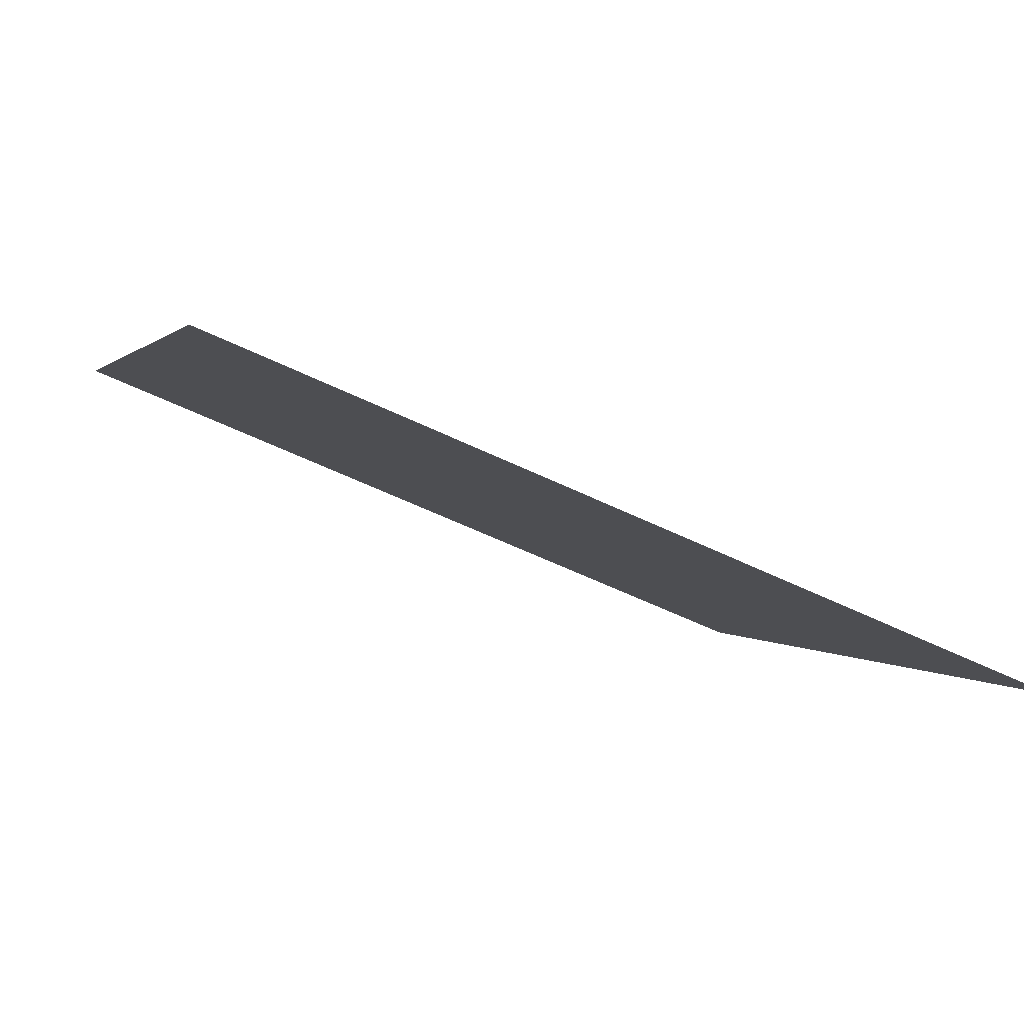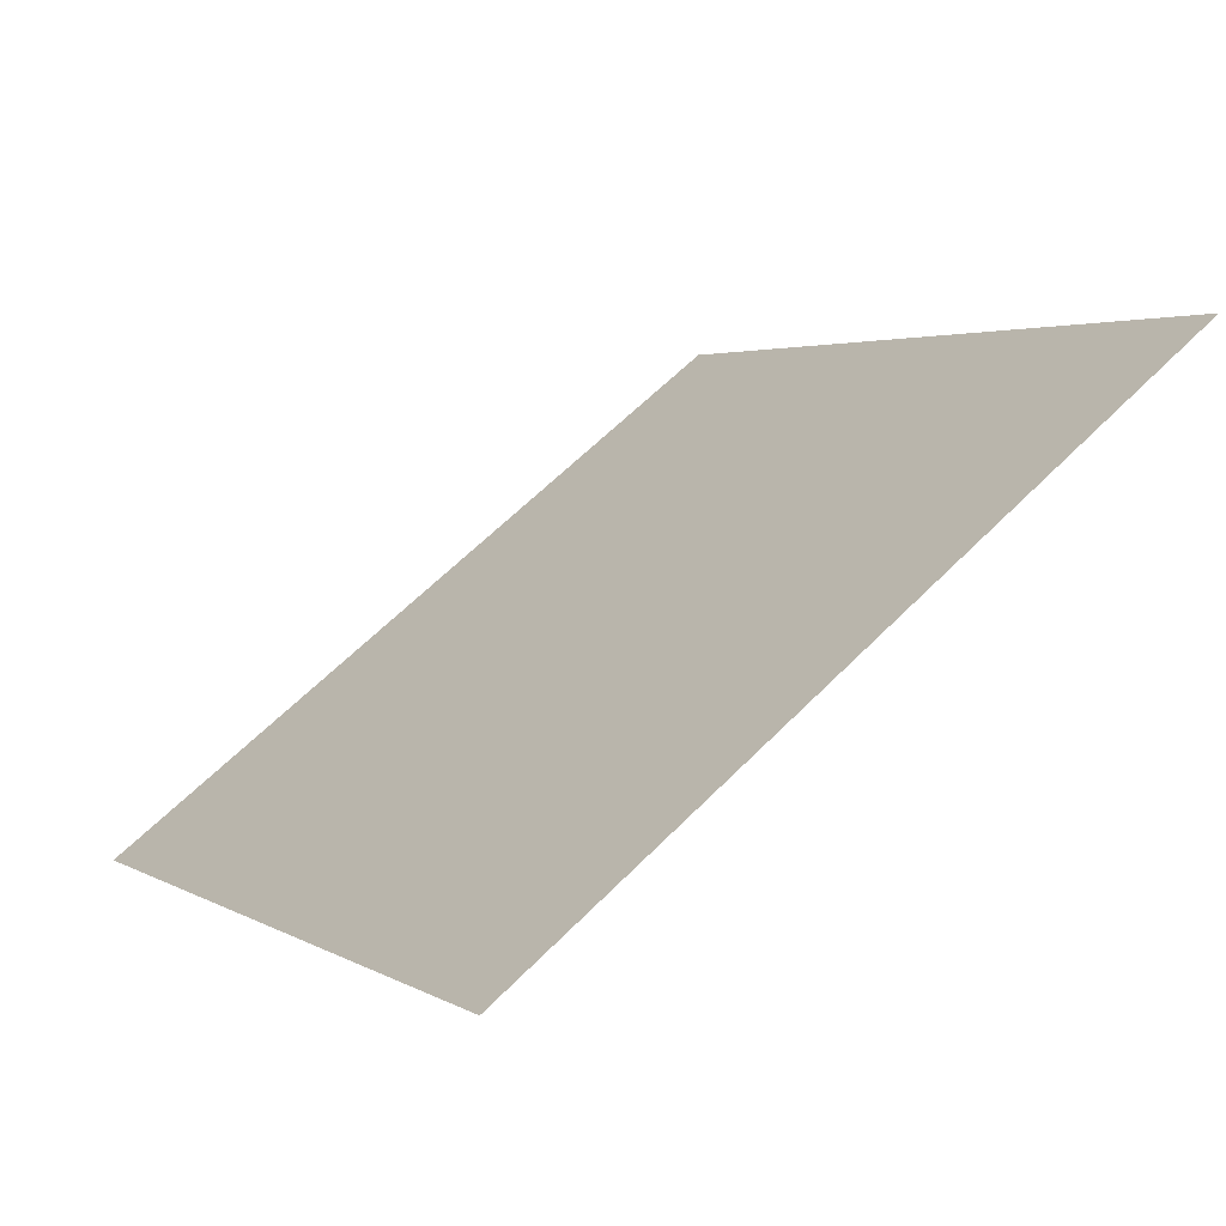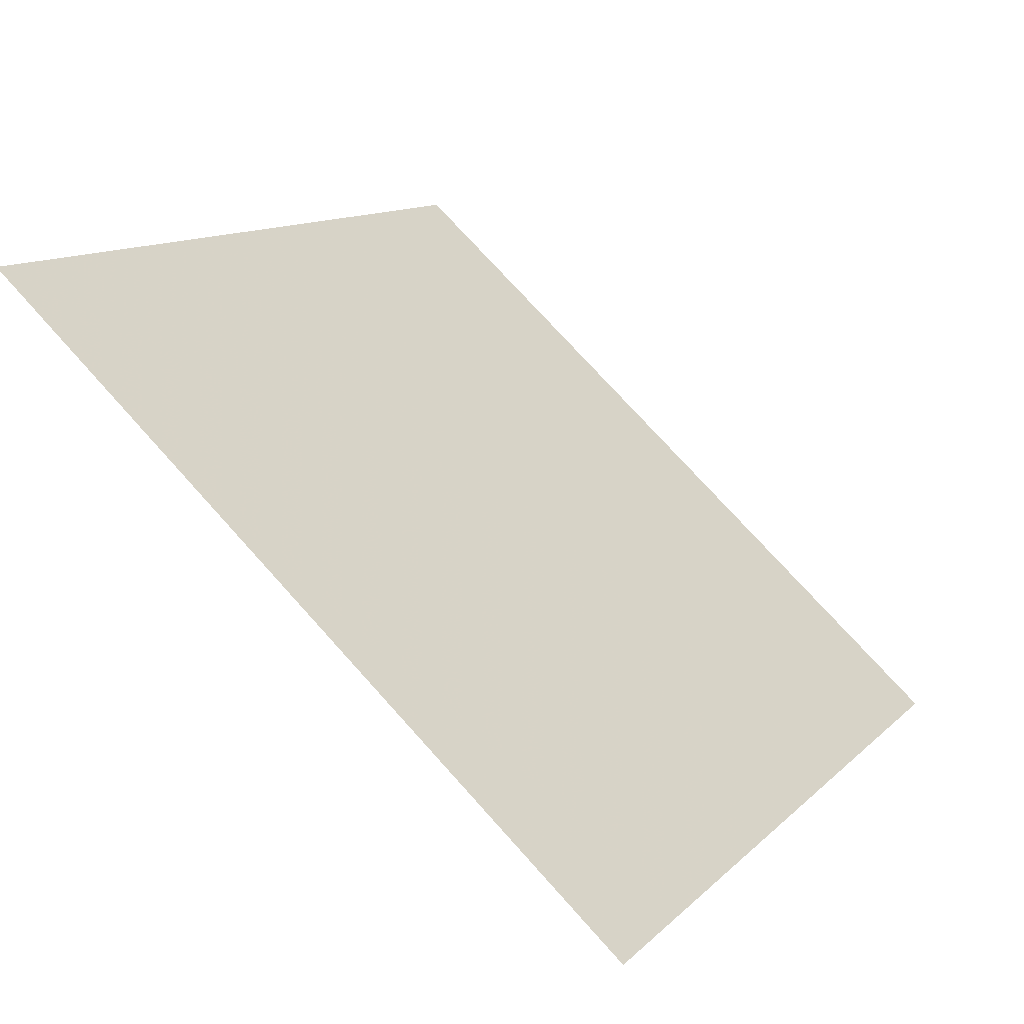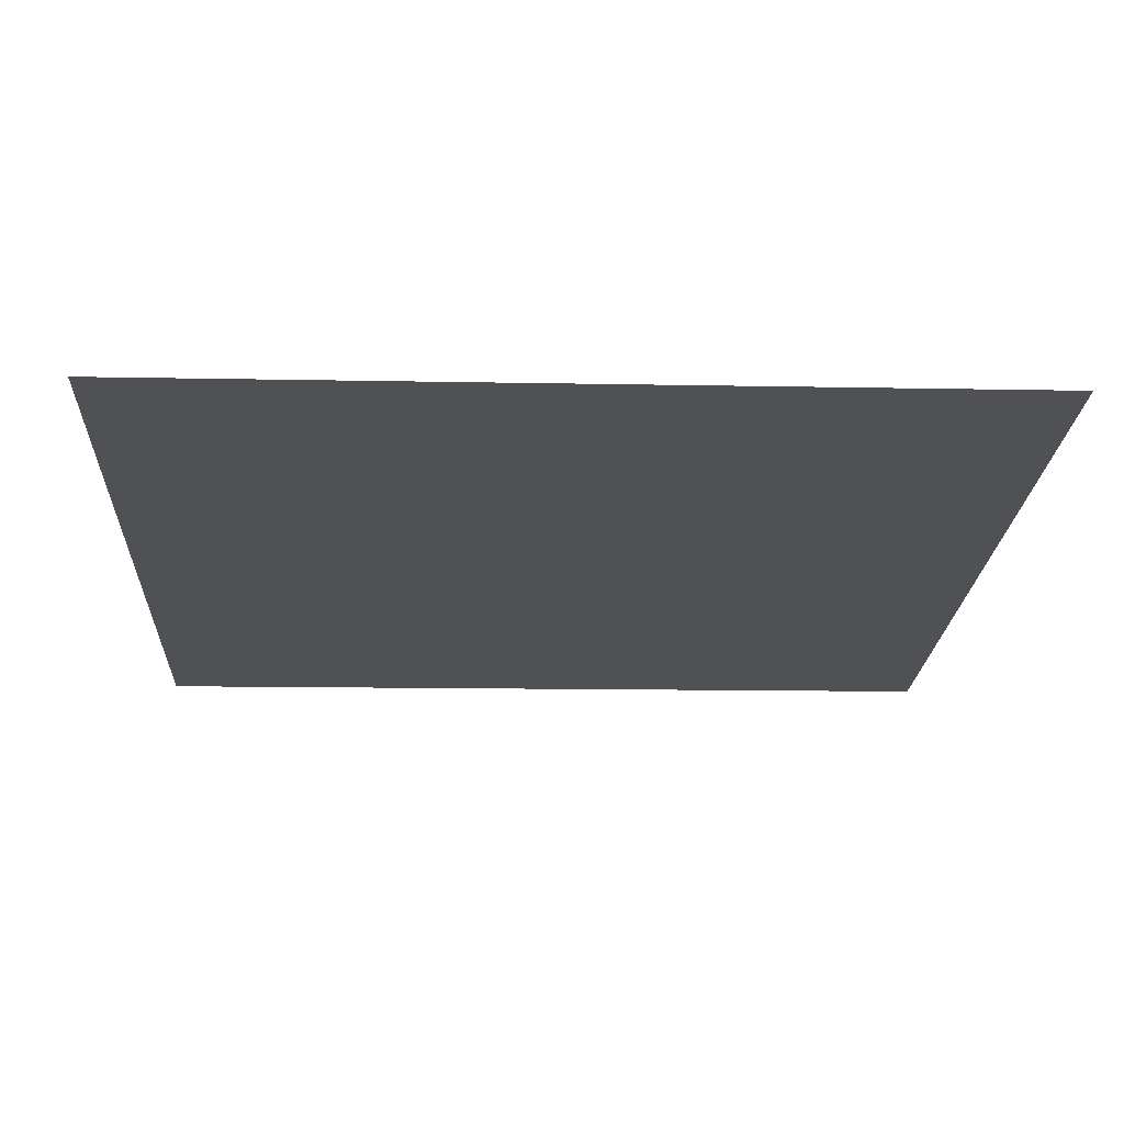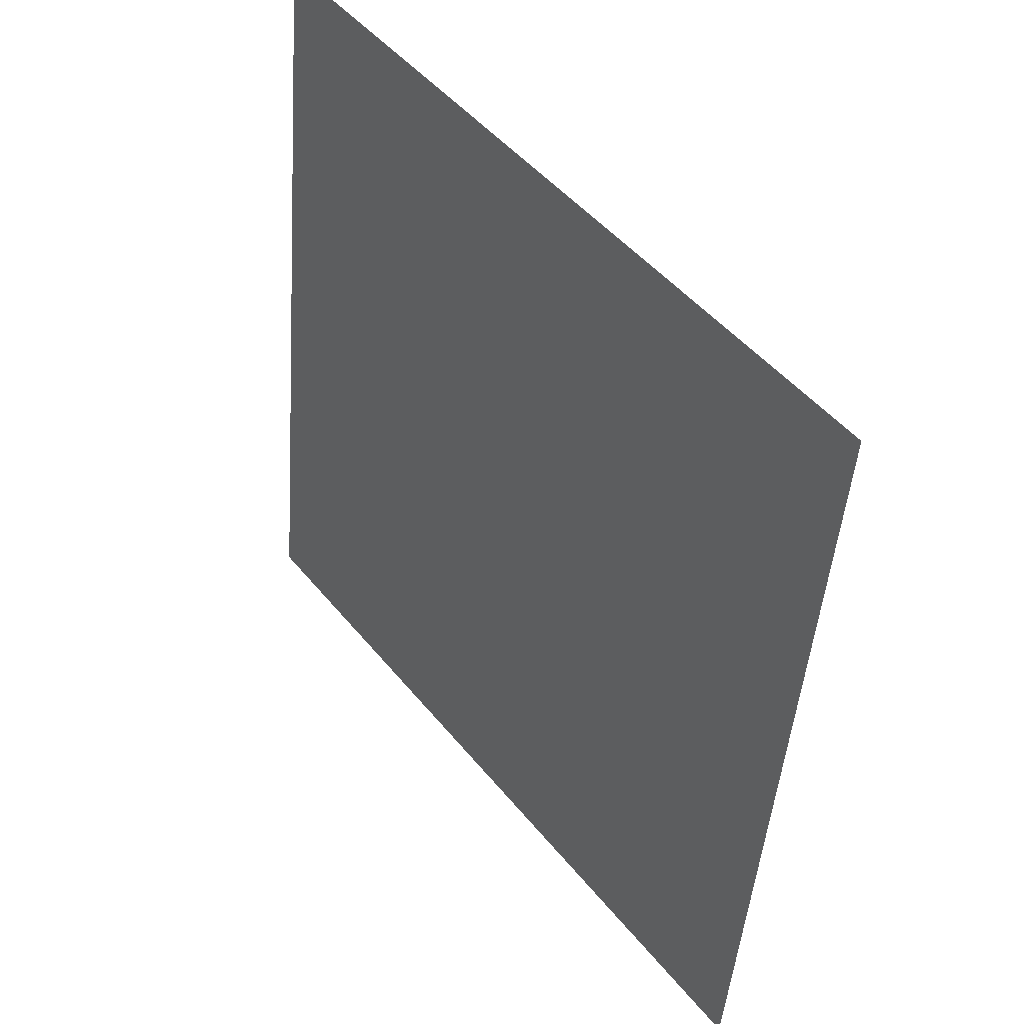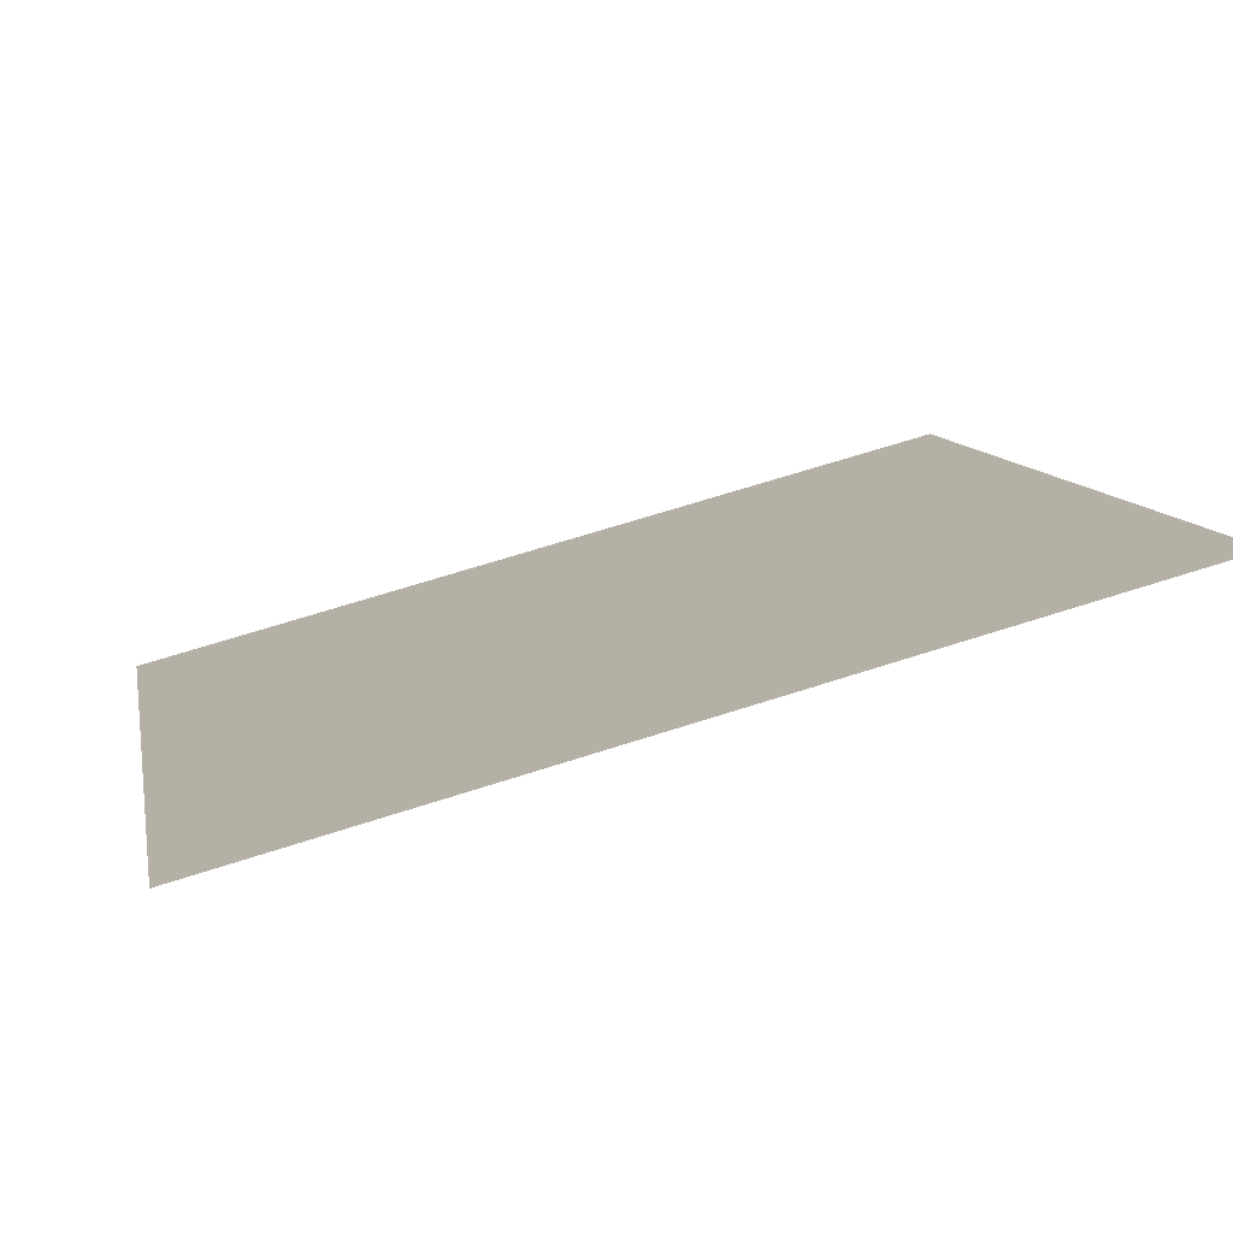
<metadata>
{"format":"obj","ext":"obj","renderer":"f3d","projection":"perspective","resolution":1024,"background":"white","views":[{"elev":-55.3,"azim":-28.3,"up":"+Z"},{"elev":4.6,"azim":-117.9,"up":"+Y"},{"elev":75.6,"azim":-133.4,"up":"+Z"},{"elev":16.5,"azim":-2.1,"up":"+Y"},{"elev":-45.9,"azim":-95.6,"up":"+Z"},{"elev":64.2,"azim":160.6,"up":"+Z"}]}
</metadata>
<code>
v 0.1281 0.893 0.6532
v 0.1216 0.8931 0.6532
v 0.1217 0.8971 0.6585
v 0.1282 0.8969 0.6584
f 4 3 2 1

</code>
